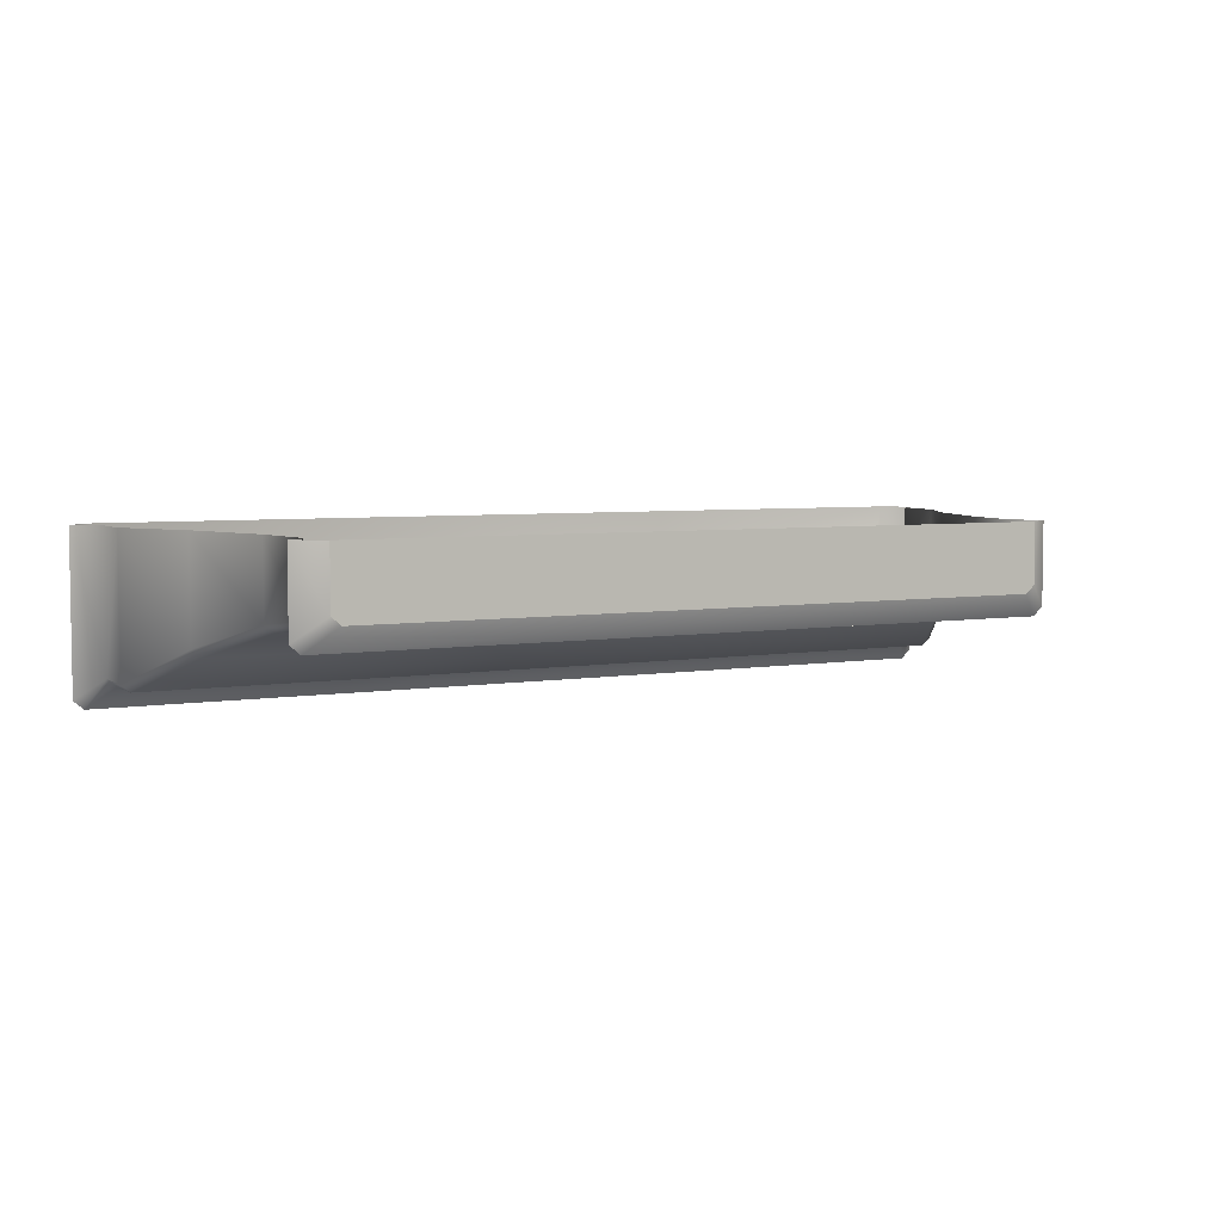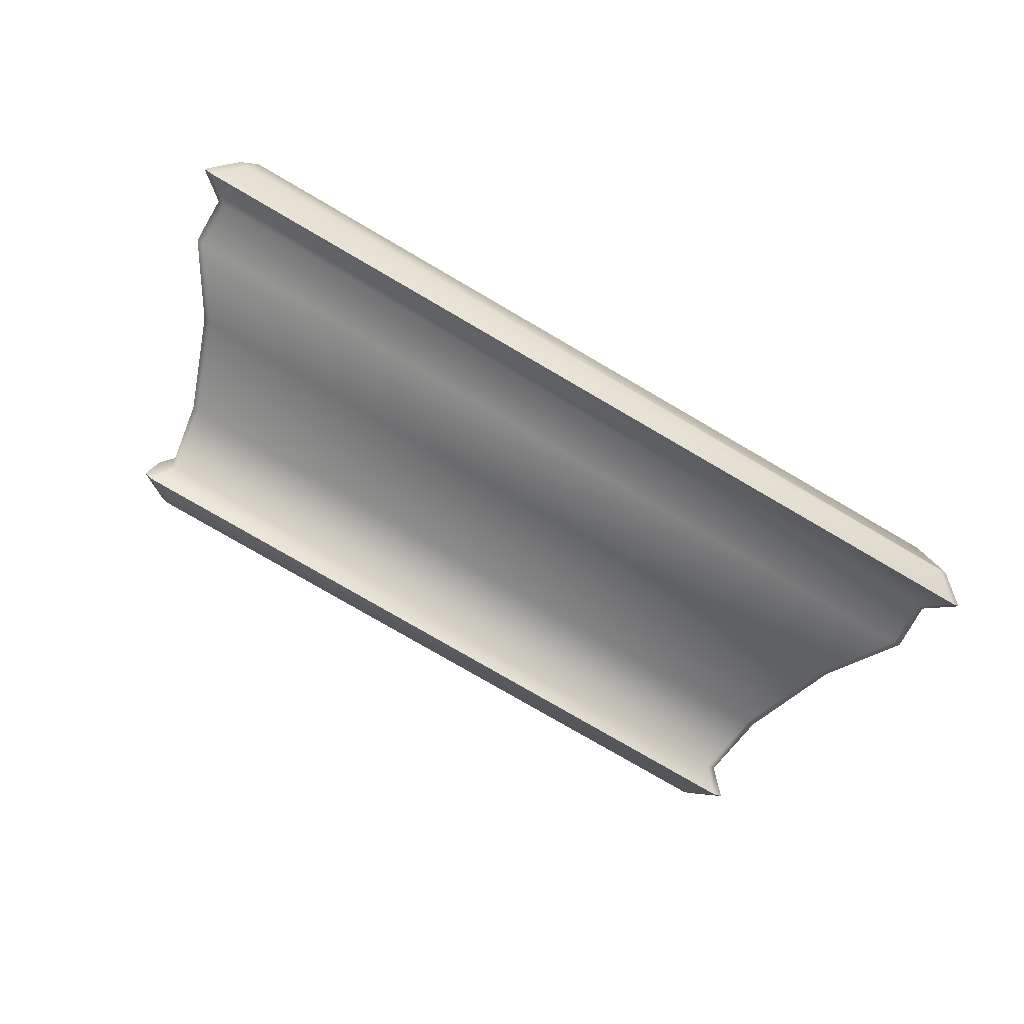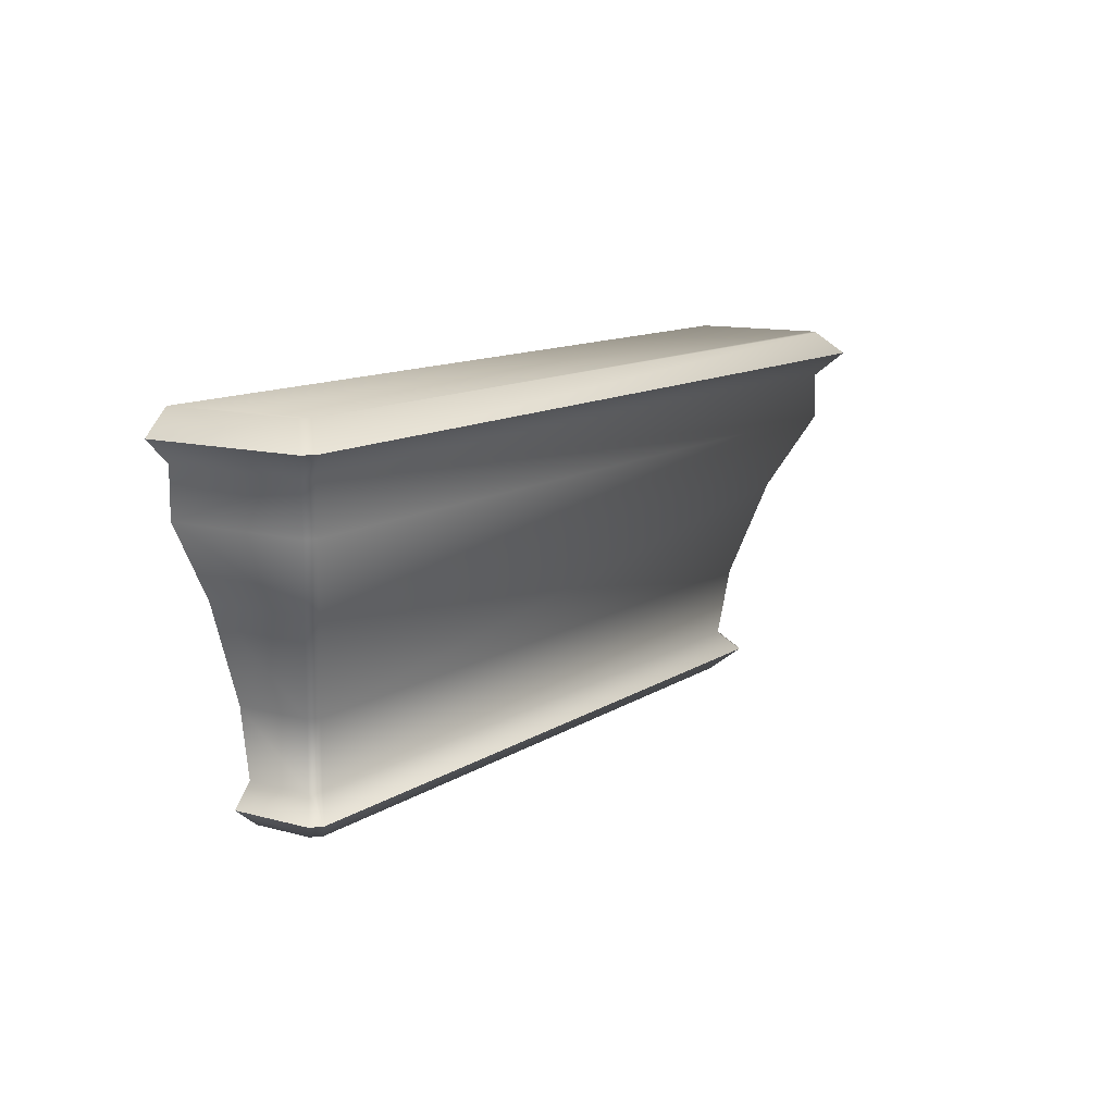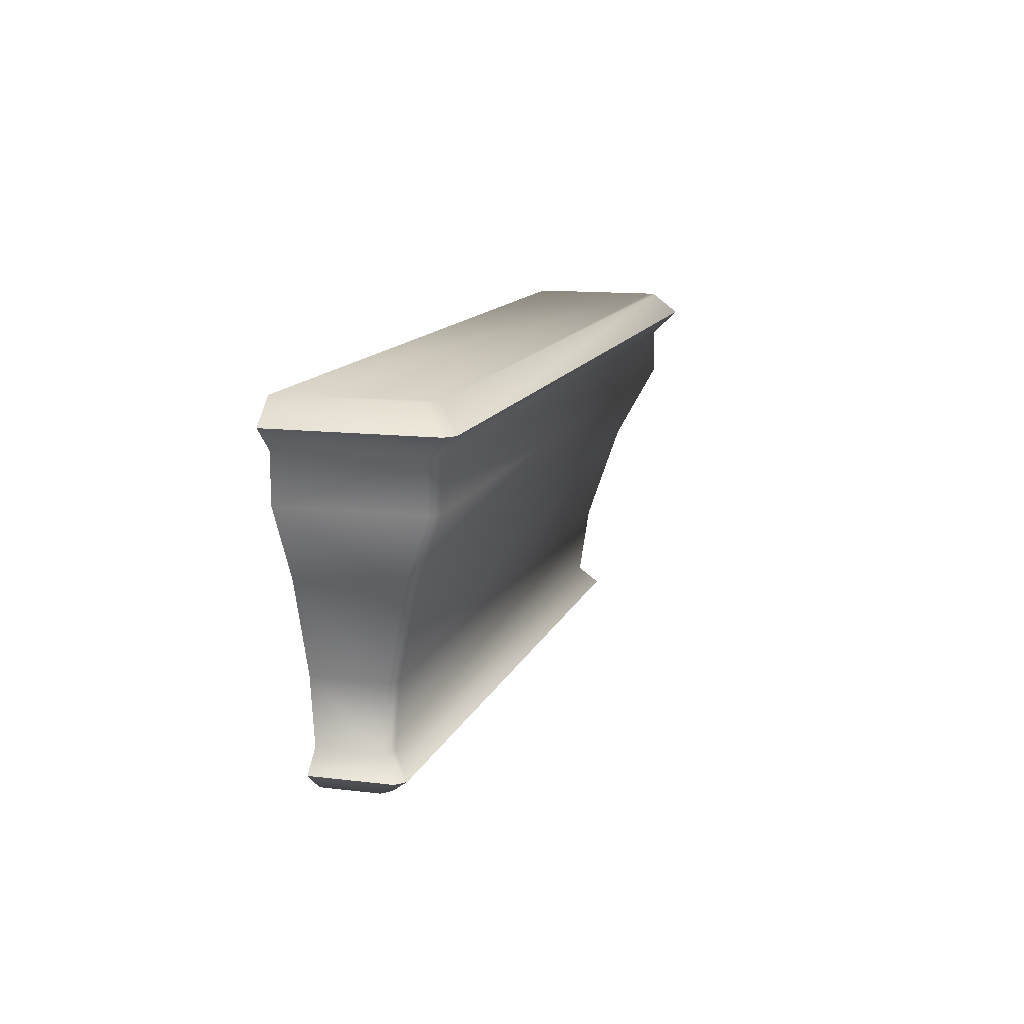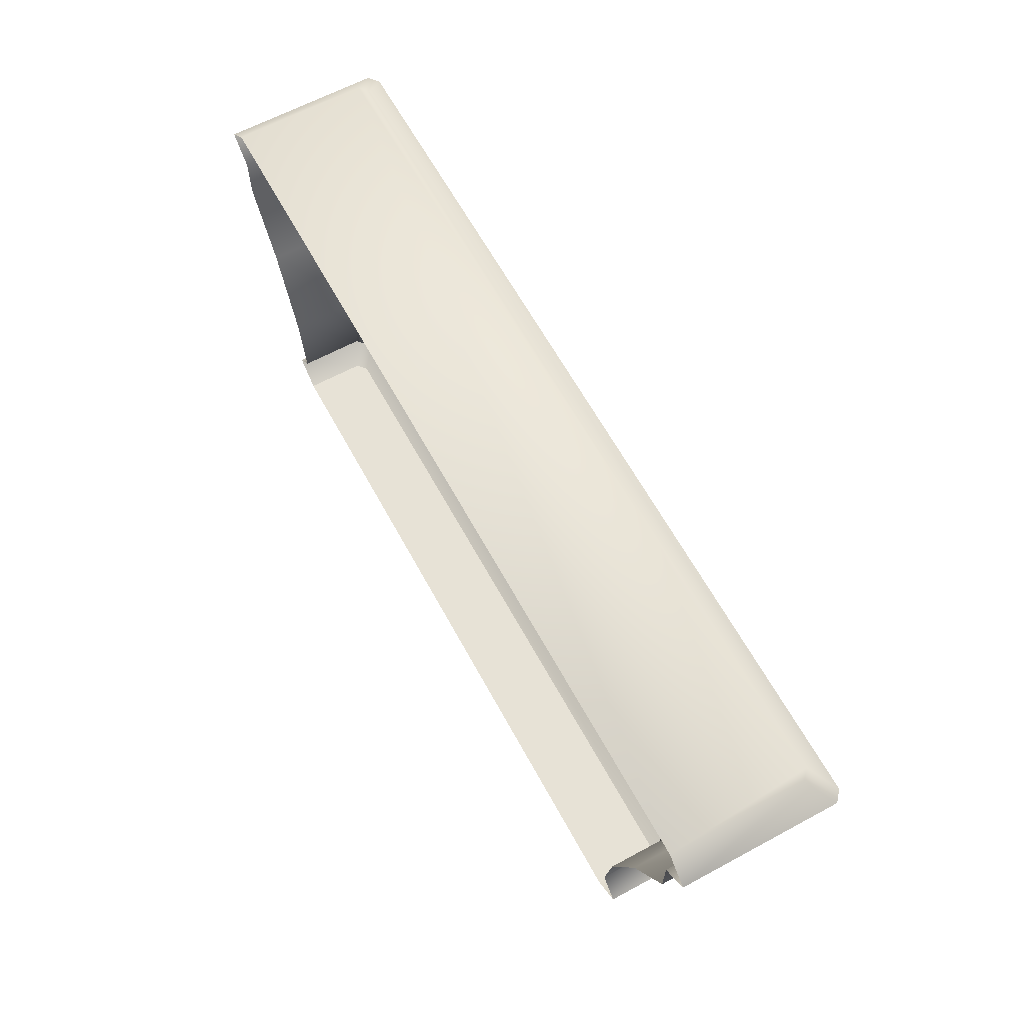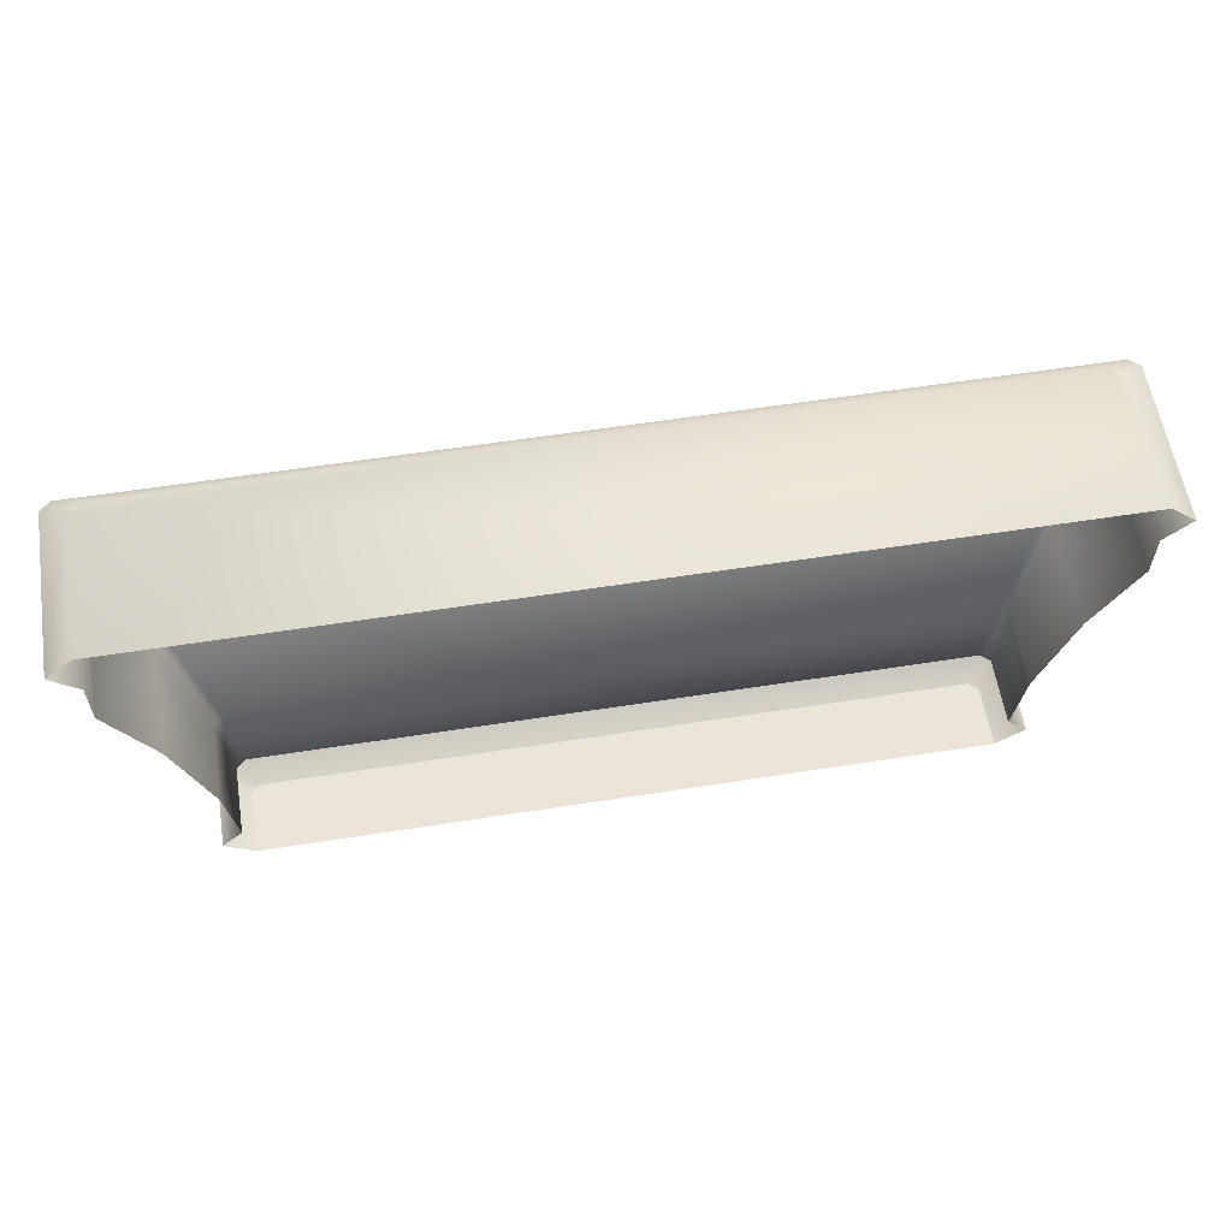
<metadata>
{"format":"obj","ext":"obj","renderer":"f3d","projection":"perspective","resolution":1024,"background":"white","views":[{"elev":5.0,"azim":-28.1,"up":"+Z"},{"elev":-79.8,"azim":149.9,"up":"+Z"},{"elev":11.5,"azim":123.3,"up":"+Y"},{"elev":12.6,"azim":105.9,"up":"+Y"},{"elev":63.3,"azim":61.4,"up":"+Y"},{"elev":58.9,"azim":-9.2,"up":"+Y"}]}
</metadata>
<code>
o sponza_81
v -103.8 66.04 57.55
v -103.8 66.04 57
v -97.36 66.04 57
v -97.36 66.04 57.55
v -97.44 66.04 56.92
v -103.7 66.04 56.92
v -97.29 66.42 56.94
v -97.2 67.07 56.86
v -97.2 67.07 57.55
v -97.29 66.42 57.55
v -103.9 67.07 56.79
v -97.28 67.07 56.79
v -97.37 66.42 56.86
v -103.8 66.42 56.86
v -104.6 68.66 56.19
v -104.6 69.1 56.19
v -96.6 69.1 56.19
v -96.59 68.66 56.19
v -104.7 68.66 57.55
v -104.7 69.1 57.55
v -104.7 69.1 56.27
v -104.7 68.66 56.26
v -97.1 66.23 56.78
v -97.1 66.23 57.55
v -104 66.23 56.7
v -97.2 66.23 56.7
v -96.51 69.1 56.27
v -96.27 69.31 56.07
v -96.27 69.31 57.55
v -96.51 69.1 57.55
v -104.8 69.31 55.99
v -96.37 69.31 55.99
v -96.51 69.53 56.27
v -96.51 69.53 57.55
v -104.6 69.53 56.19
v -96.61 69.53 56.19
v -96.9 67.97 56.6
v -96.51 68.66 56.26
v -96.51 68.66 57.55
v -96.9 67.97 57.55
v -96.98 67.97 56.52
v -104.2 67.97 56.52
v -103.9 66.42 56.94
v -104 67.07 56.86
v -104.1 66.23 56.78
v -104.9 69.31 56.07
v -104.7 69.53 56.27
v -104.3 67.97 56.6
v -104.7 69.53 57.55
v -104 67.07 57.55
v -103.9 66.42 57.55
v -104.1 66.23 57.55
v -104.9 69.31 57.55
v -104.3 67.97 57.55
v -103.8 66.04 57.55
v -103.8 66.04 57
v -97.36 66.04 57
v -97.36 66.04 57.55
v -97.44 66.04 56.92
v -103.7 66.04 56.92
v -97.1 66.23 56.78
v -97.1 66.23 57.55
v -104 66.23 56.7
v -97.2 66.23 56.7
v -96.27 69.31 56.07
v -96.27 69.31 57.55
v -104.8 69.31 55.99
v -96.37 69.31 55.99
v -104.1 66.23 56.78
v -104.9 69.31 56.07
v -104.1 66.23 57.55
v -104.9 69.31 57.55
f 55 56 57
f 55 57 58
f 59 57 56
f 59 56 60
f 7 8 9
f 7 9 10
f 11 12 13
f 11 13 14
f 15 16 17
f 15 17 18
f 19 20 21
f 19 21 22
f 3 61 62
f 3 62 4
f 63 64 5
f 63 5 6
f 7 10 24
f 7 24 23
f 14 13 26
f 14 26 25
f 27 65 66
f 27 66 30
f 67 68 17
f 67 17 16
f 33 34 29
f 33 29 28
f 35 36 32
f 35 32 31
f 37 38 39
f 37 39 40
f 15 18 41
f 15 41 42
f 8 37 40
f 8 40 9
f 42 41 12
f 42 12 11
f 7 13 12
f 7 12 8
f 43 44 11
f 43 11 14
f 18 17 27
f 18 27 38
f 22 21 16
f 22 16 15
f 7 23 26
f 7 26 13
f 43 14 25
f 43 25 69
f 64 61 3
f 64 3 5
f 63 6 2
f 63 2 45
f 27 17 68
f 27 68 65
f 21 70 67
f 21 67 16
f 32 36 33
f 32 33 28
f 31 46 47
f 31 47 35
f 37 41 18
f 37 18 38
f 48 22 15
f 48 15 42
f 8 12 41
f 8 41 37
f 44 48 42
f 44 42 11
f 34 33 36
f 34 36 47
f 36 35 47
f 49 34 47
f 50 44 43
f 50 43 51
f 39 38 27
f 39 27 30
f 71 45 2
f 71 2 1
f 52 51 43
f 52 43 69
f 72 70 21
f 72 21 20
f 53 49 47
f 53 47 46
f 19 22 48
f 19 48 54
f 54 48 44
f 54 44 50

</code>
